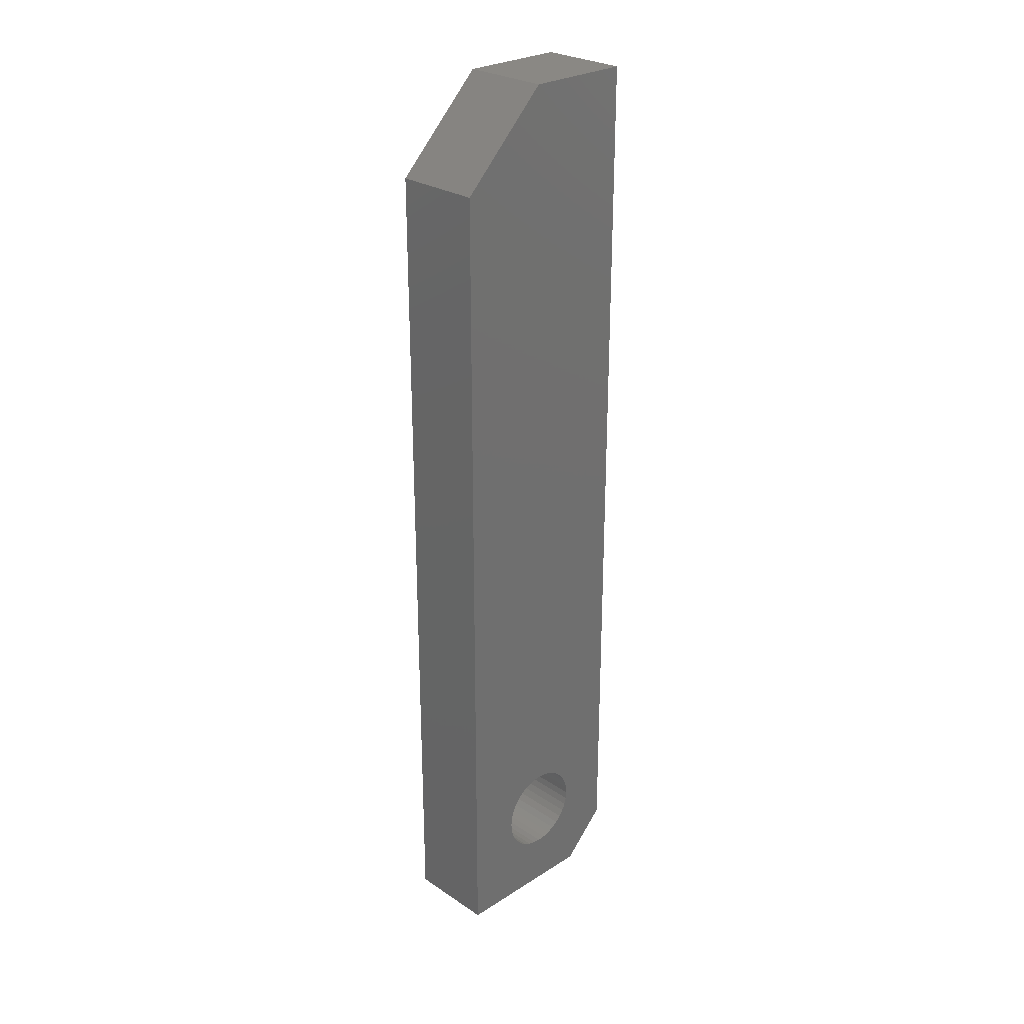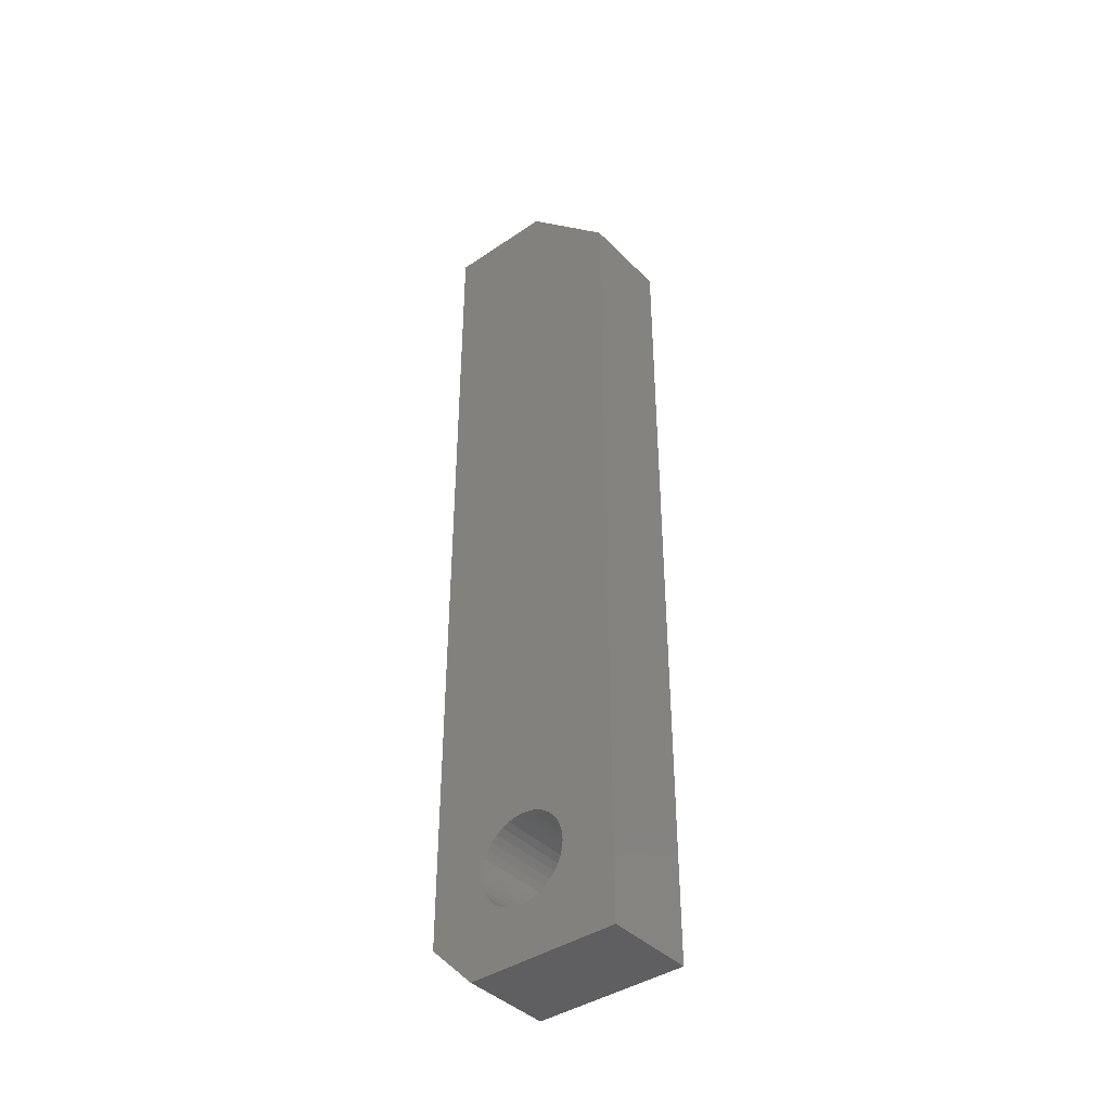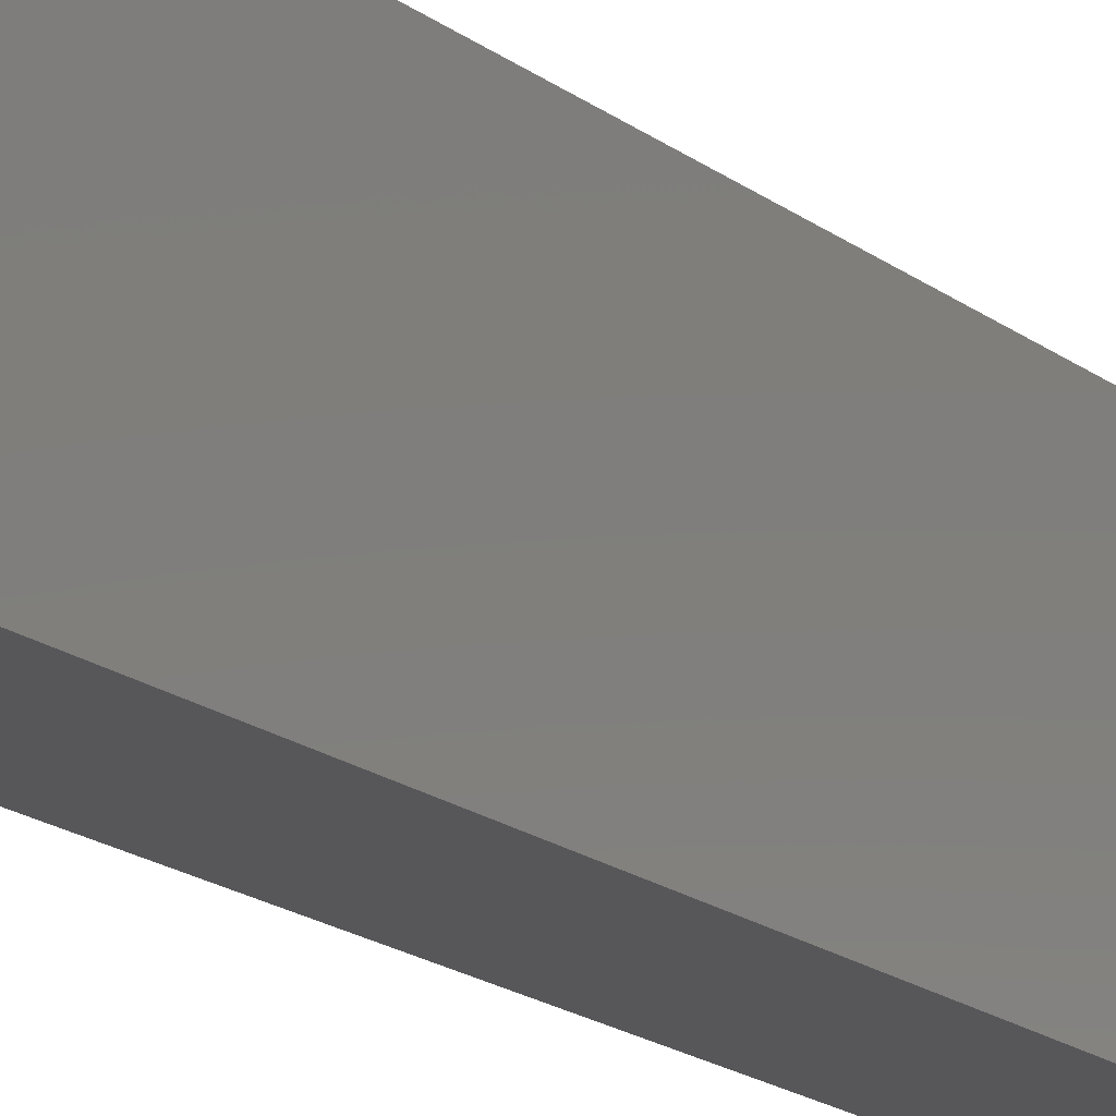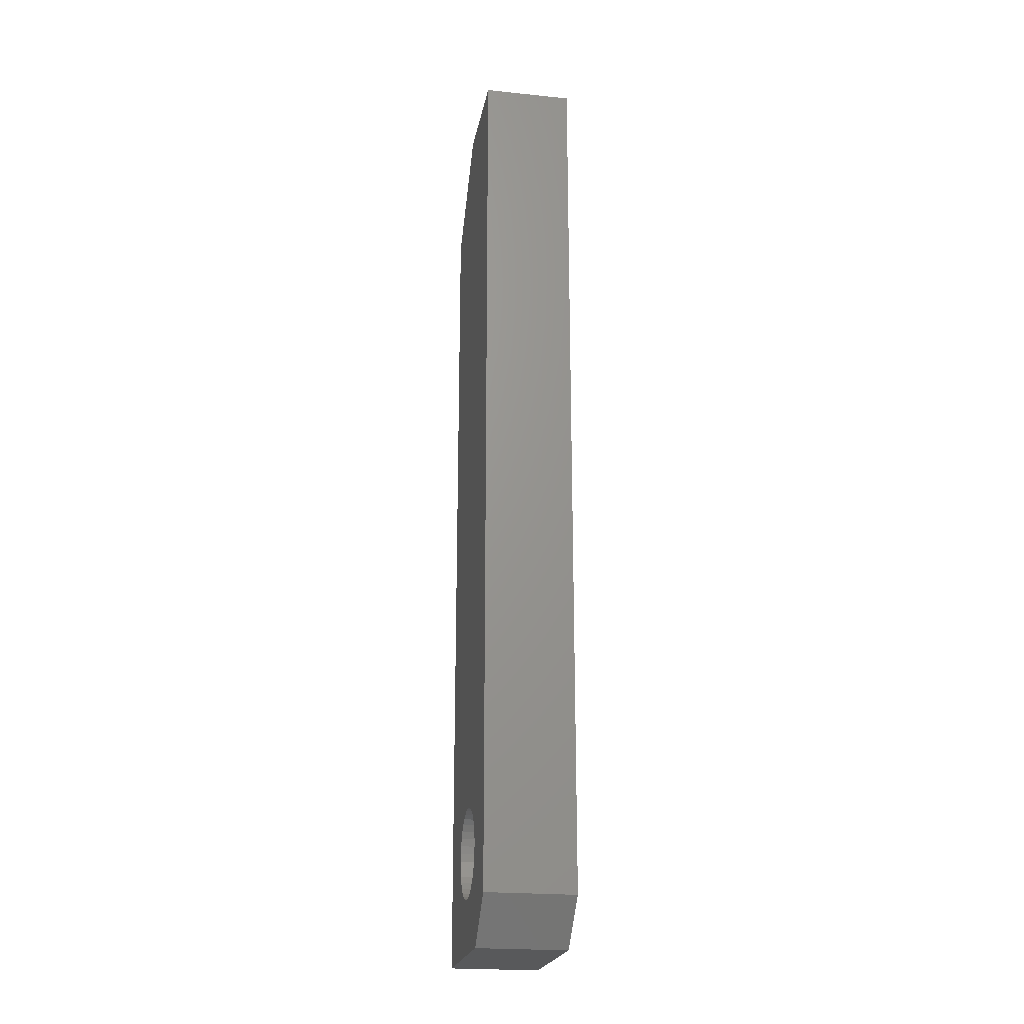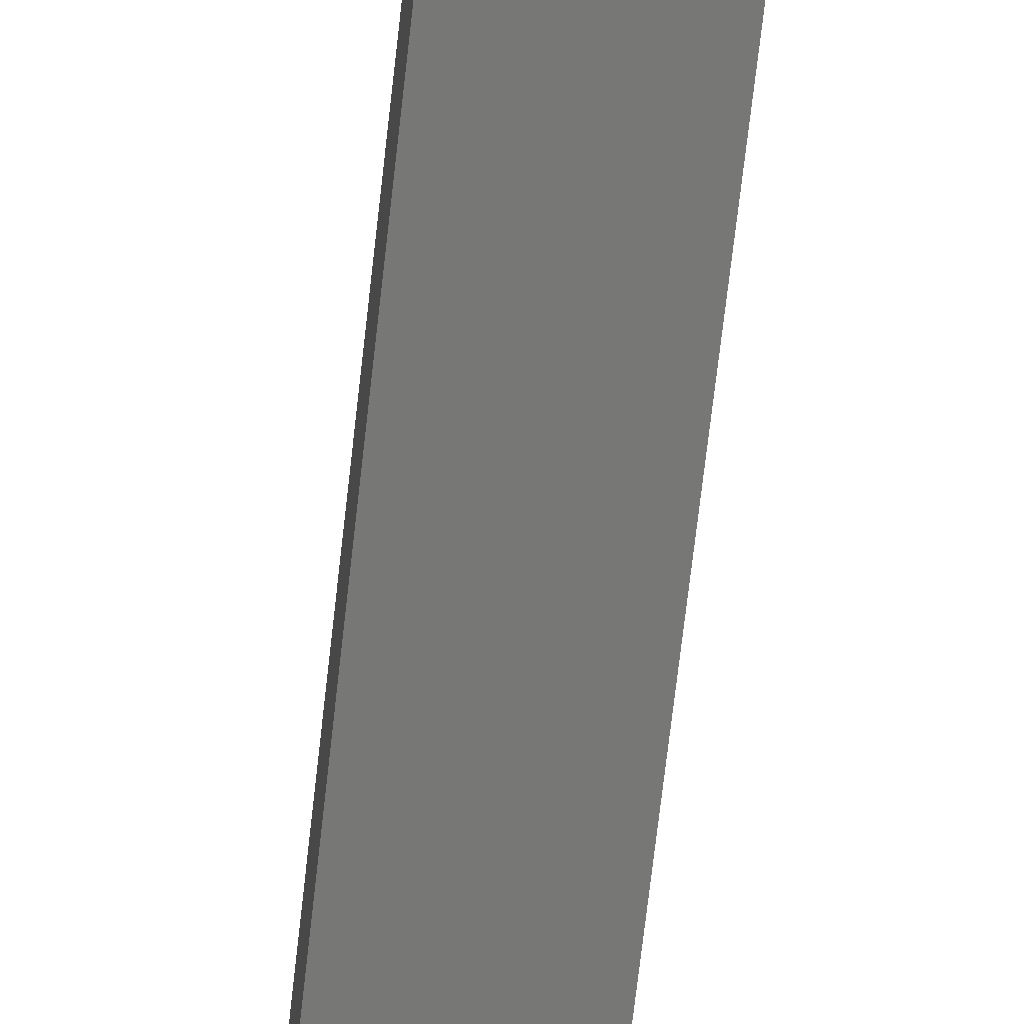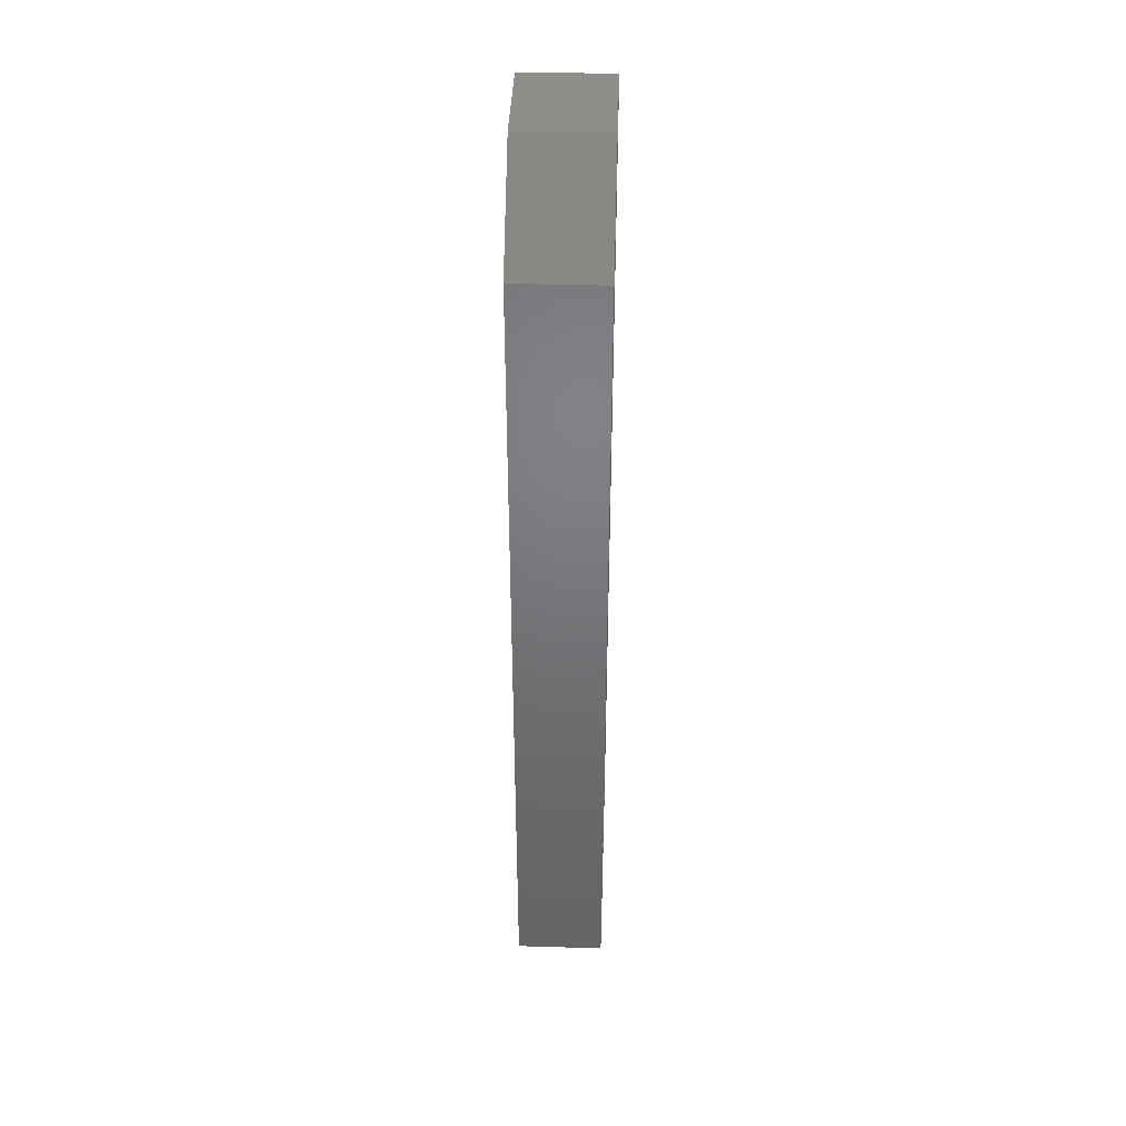
<metadata>
{"format":"stl","ext":"stl","renderer":"f3d","projection":"perspective","resolution":1024,"background":"white","views":[{"elev":27.0,"azim":45.6,"up":"+Y"},{"elev":-40.7,"azim":-50.4,"up":"+Y"},{"elev":-18.0,"azim":34.7,"up":"+Z"},{"elev":-21.9,"azim":169.8,"up":"+Y"},{"elev":-69.5,"azim":173.6,"up":"+Z"},{"elev":40.0,"azim":2.0,"up":"+Y"}]}
</metadata>
<code>
# stl→obj: 68 verts, 168 faces
v 2226 1331 1931
v 2226 1331 1948
v 2216 1331 1931
v 2216 1331 1948
v 2216 1425 1948
v 2226 1425 1948
v 2226 1435 1938
v 2226 1435 1926
v 2216 1435 1938
v 2216 1435 1926
v 2216 1336 1926
v 2226 1336 1926
v 2216 1342 1932
v 2216 1341 1933
v 2216 1340 1933
v 2216 1347 1939
v 2216 1347 1940
v 2216 1346 1941
v 2216 1337 1937
v 2216 1338 1936
v 2216 1342 1942
v 2216 1341 1942
v 2216 1340 1942
v 2216 1339 1941
v 2216 1338 1940
v 2216 1343 1932
v 2216 1344 1933
v 2216 1345 1933
v 2216 1346 1934
v 2216 1347 1935
v 2216 1345 1942
v 2216 1344 1942
v 2216 1343 1942
v 2216 1338 1935
v 2216 1339 1934
v 2216 1347 1936
v 2216 1347 1937
v 2216 1347 1938
v 2216 1338 1939
v 2216 1337 1938
v 2226 1337 1937
v 2226 1338 1935
v 2226 1338 1936
v 2226 1345 1942
v 2226 1346 1941
v 2226 1347 1940
v 2226 1337 1938
v 2226 1338 1939
v 2226 1338 1940
v 2226 1340 1942
v 2226 1341 1942
v 2226 1342 1942
v 2226 1339 1941
v 2226 1343 1942
v 2226 1344 1942
v 2226 1347 1936
v 2226 1347 1935
v 2226 1346 1934
v 2226 1347 1939
v 2226 1347 1938
v 2226 1347 1937
v 2226 1343 1932
v 2226 1342 1932
v 2226 1341 1933
v 2226 1345 1933
v 2226 1344 1933
v 2226 1340 1933
v 2226 1339 1934
f 1 2 3
f 3 2 4
f 5 4 6
f 6 4 2
f 7 8 9
f 9 8 10
f 11 10 12
f 12 10 8
f 13 11 14
f 14 11 15
f 16 17 5
f 5 17 18
f 5 18 18
f 3 19 20
f 21 21 4
f 4 21 22
f 4 22 23
f 23 24 4
f 4 24 24
f 4 24 25
f 13 13 11
f 11 13 26
f 11 26 10
f 10 26 27
f 10 27 28
f 28 29 10
f 10 29 29
f 10 29 30
f 18 31 5
f 5 31 32
f 5 32 4
f 4 32 33
f 4 33 21
f 20 34 3
f 3 34 35
f 3 35 11
f 11 35 35
f 11 35 15
f 30 36 10
f 10 36 37
f 10 37 9
f 9 37 37
f 9 37 5
f 5 37 38
f 5 38 16
f 25 39 4
f 4 39 40
f 4 40 3
f 3 40 19
f 3 19 19
f 2 1 41
f 42 43 1
f 1 43 41
f 1 41 41
f 44 45 6
f 6 45 45
f 6 45 46
f 41 47 2
f 2 47 48
f 2 48 49
f 50 51 2
f 2 51 52
f 49 53 2
f 2 53 53
f 2 53 50
f 52 52 2
f 2 52 54
f 2 54 6
f 6 54 55
f 6 55 44
f 56 57 8
f 8 57 58
f 46 59 6
f 6 59 60
f 6 60 7
f 7 60 61
f 7 61 8
f 8 61 61
f 8 61 56
f 62 63 12
f 12 63 63
f 12 63 64
f 58 58 8
f 8 58 65
f 8 65 12
f 12 65 66
f 12 66 62
f 64 67 12
f 12 67 68
f 12 68 1
f 1 68 68
f 1 68 42
f 6 7 5
f 5 7 9
f 40 41 19
f 19 41 41
f 19 41 19
f 19 41 43
f 19 43 20
f 20 43 42
f 20 42 34
f 34 42 68
f 34 68 35
f 35 68 68
f 35 68 35
f 35 68 67
f 35 67 15
f 15 67 64
f 15 64 14
f 14 64 63
f 14 63 13
f 13 63 63
f 13 63 13
f 13 63 62
f 13 62 26
f 26 62 66
f 26 66 27
f 27 66 65
f 27 65 28
f 28 65 58
f 28 58 29
f 29 58 58
f 29 58 29
f 29 58 57
f 29 57 30
f 30 57 56
f 30 56 36
f 36 56 61
f 36 61 37
f 37 61 61
f 37 61 37
f 37 61 60
f 37 60 38
f 38 60 59
f 38 59 16
f 16 59 46
f 16 46 17
f 17 46 45
f 17 45 18
f 18 45 45
f 18 45 18
f 18 45 44
f 18 44 31
f 31 44 55
f 31 55 32
f 32 55 54
f 32 54 33
f 33 54 52
f 33 52 21
f 21 52 52
f 21 52 21
f 21 52 51
f 21 51 22
f 22 51 50
f 22 50 23
f 23 50 53
f 23 53 24
f 24 53 53
f 24 53 24
f 24 53 49
f 24 49 25
f 25 49 48
f 25 48 39
f 39 48 47
f 39 47 40
f 40 47 41
f 12 1 11
f 11 1 3

</code>
